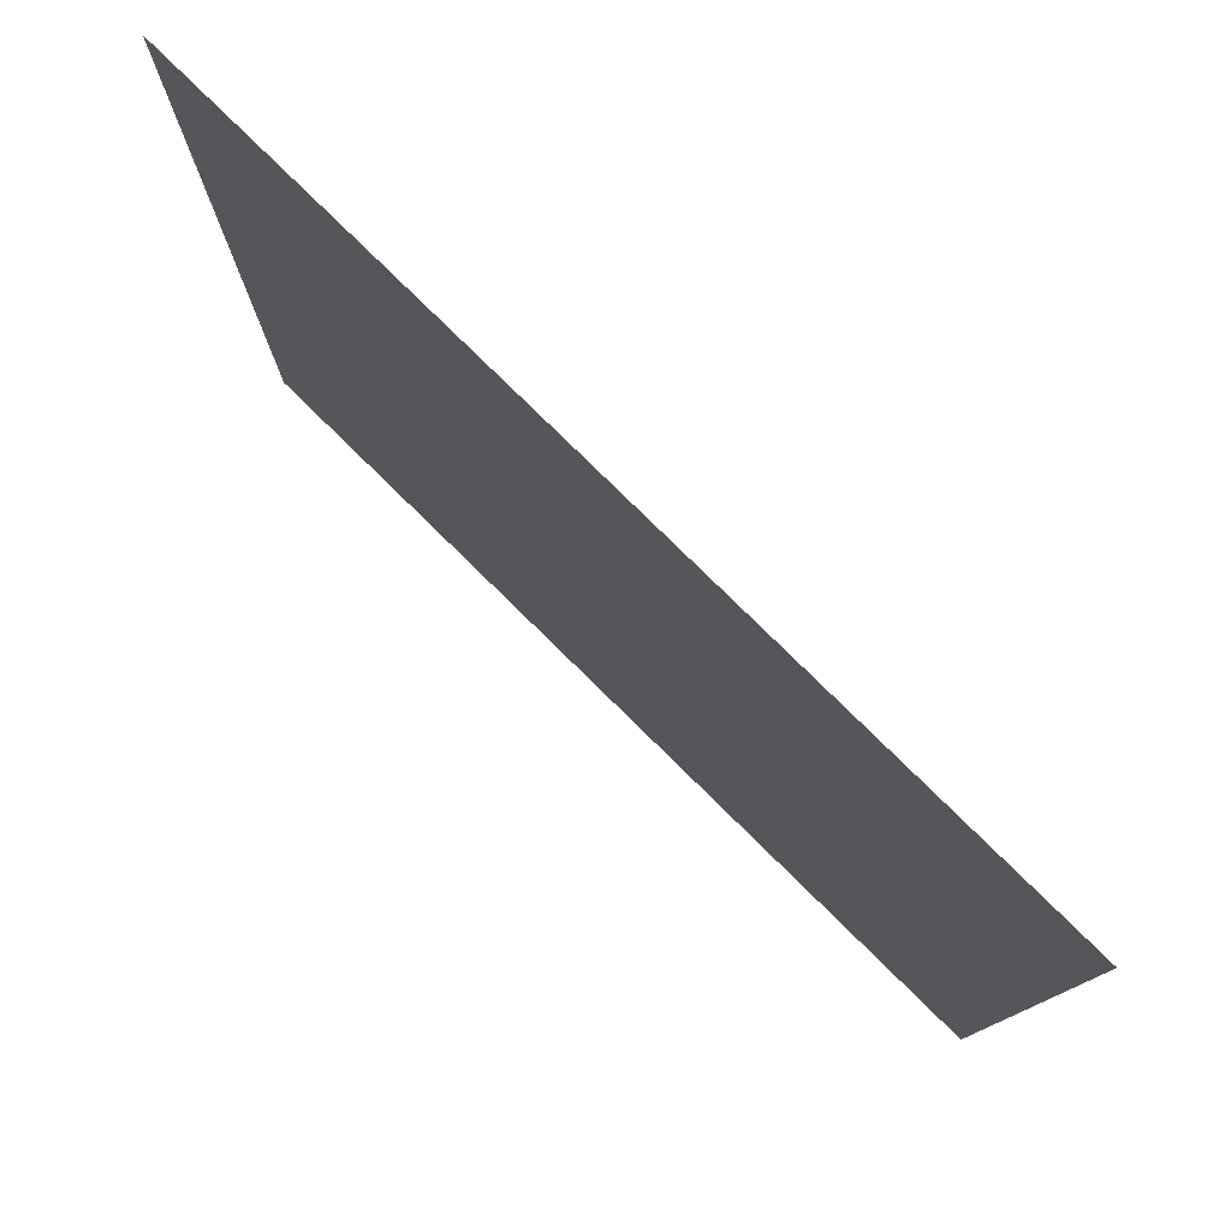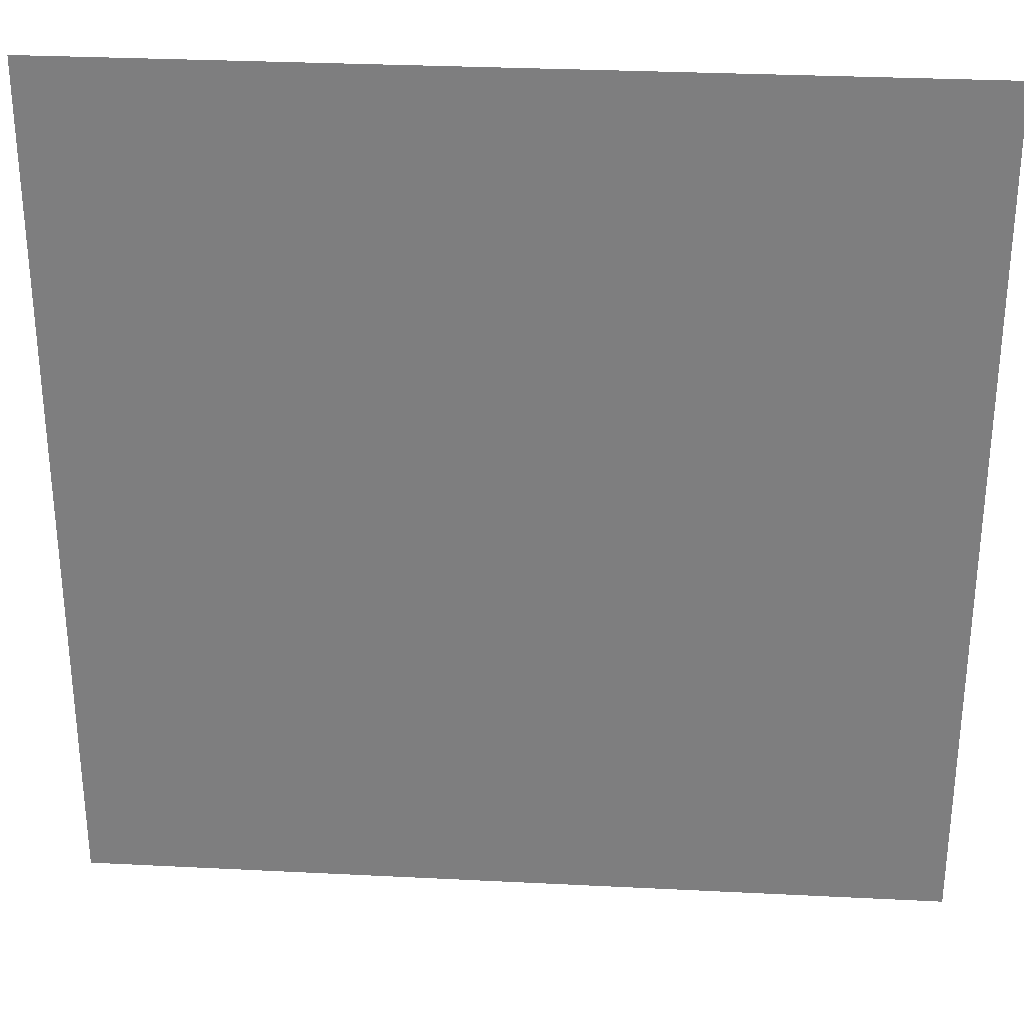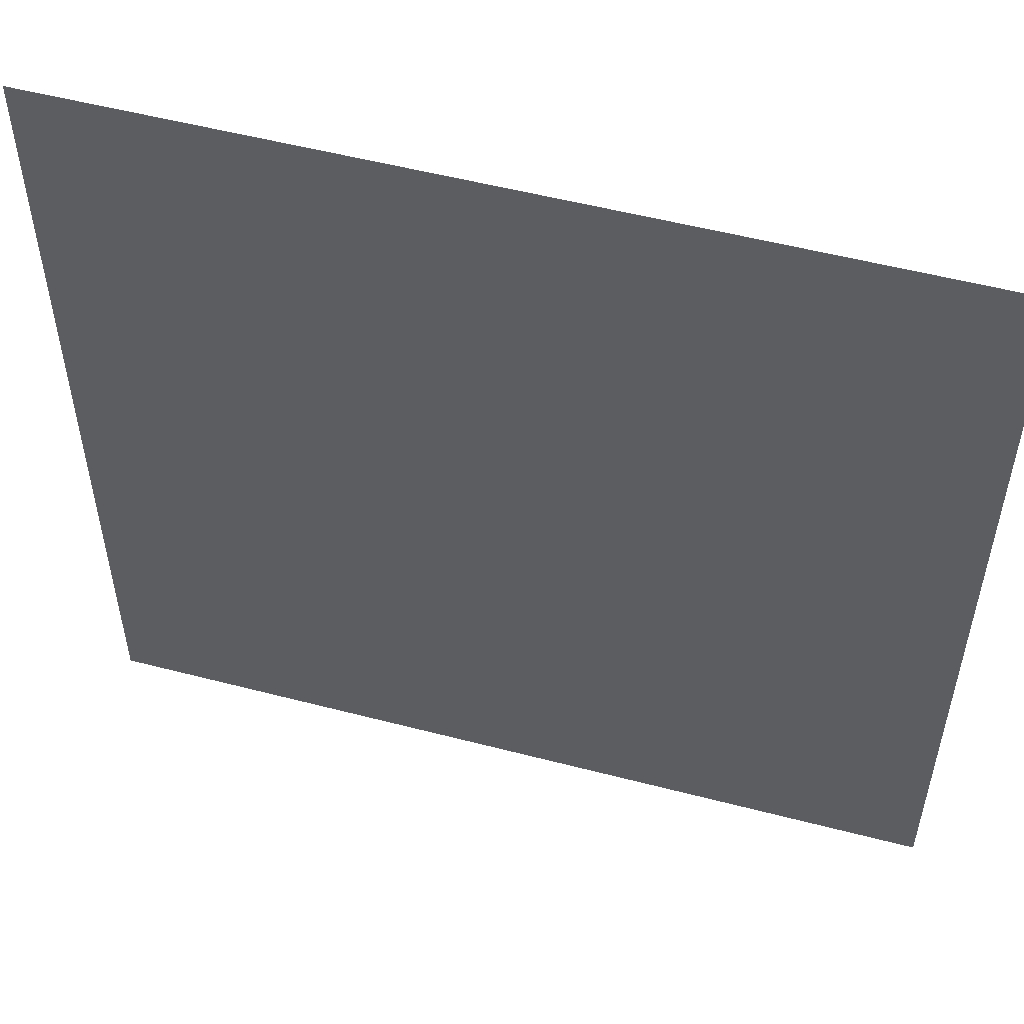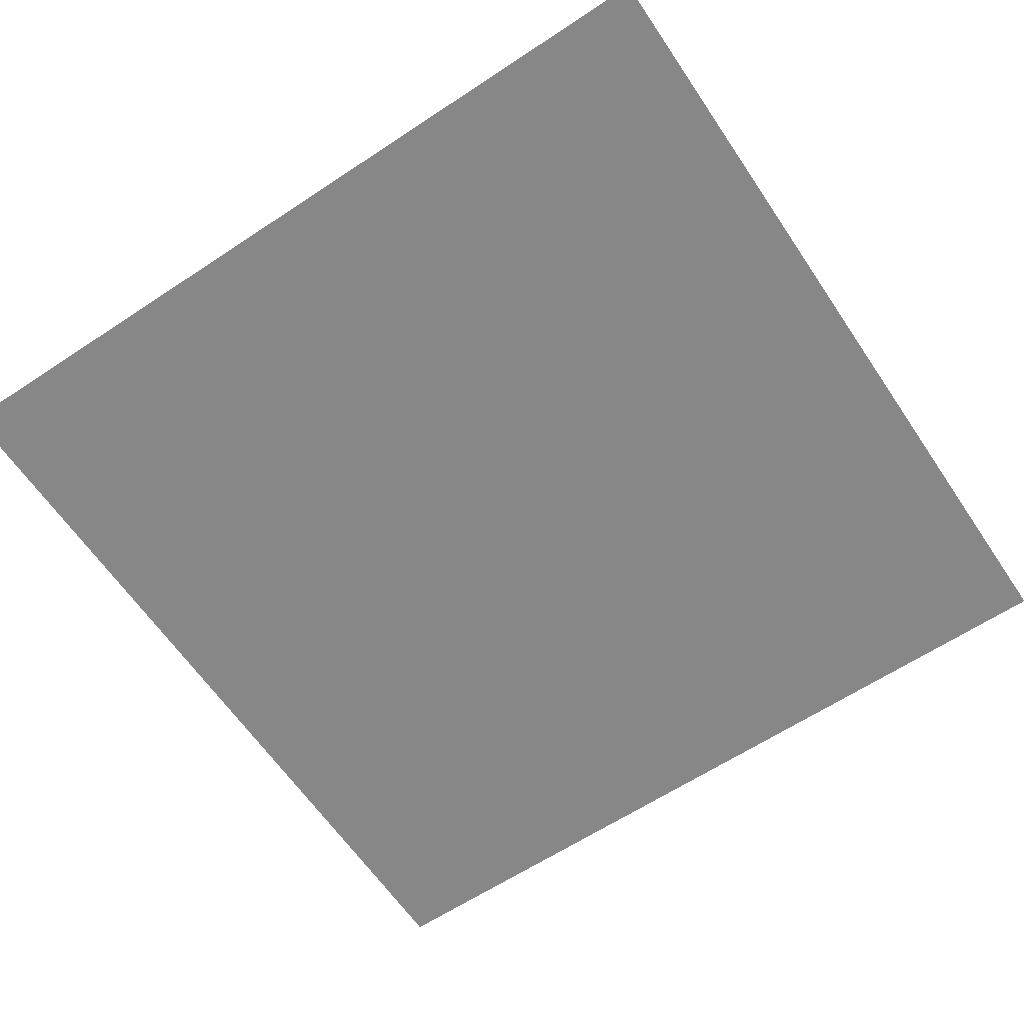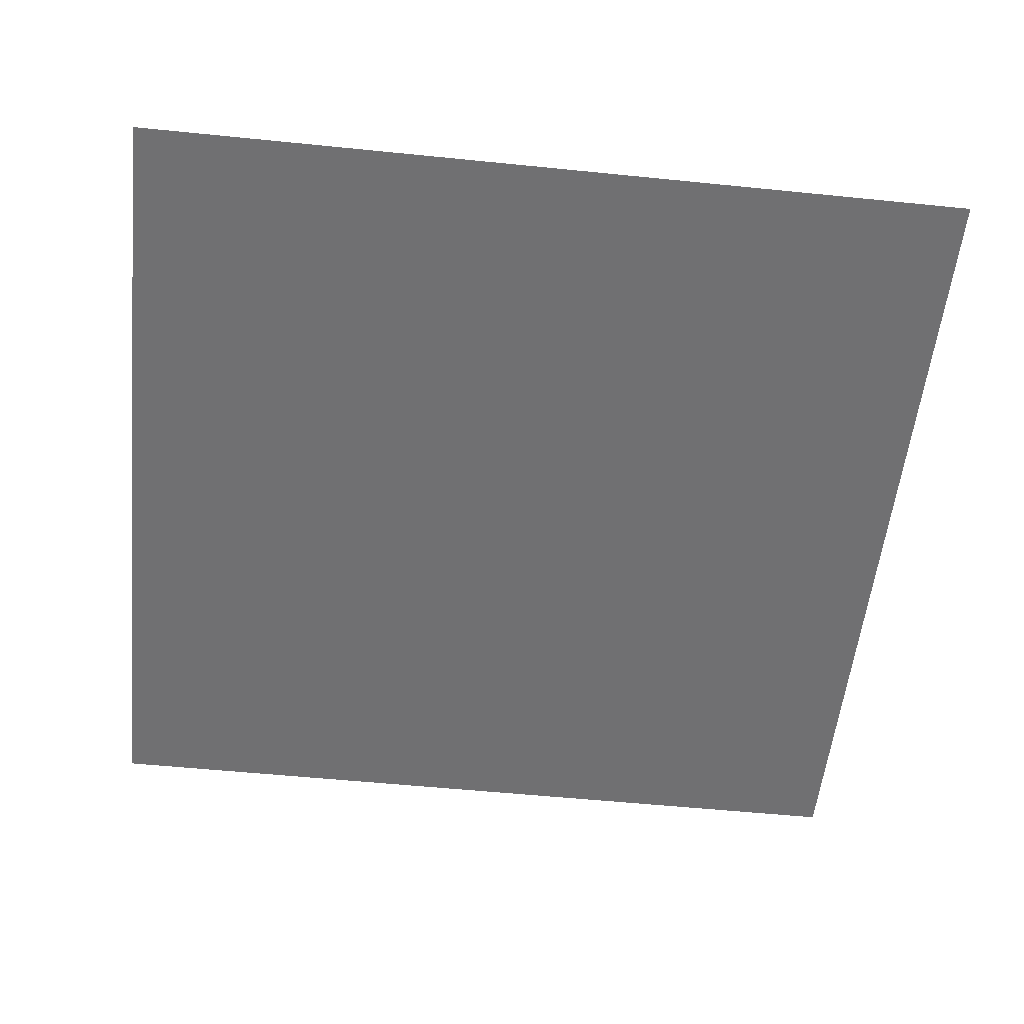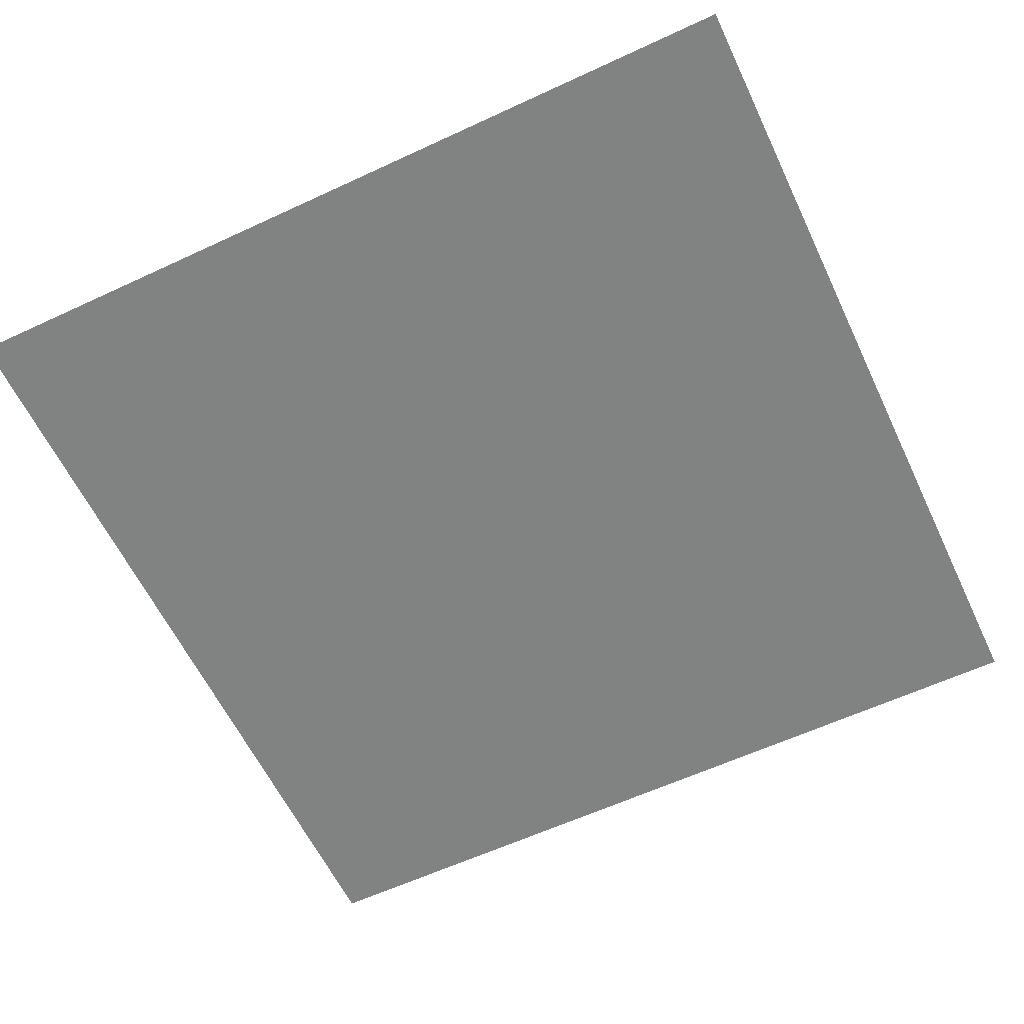
<metadata>
{"format":"obj","ext":"obj","renderer":"f3d","projection":"perspective","resolution":1024,"background":"white","views":[{"elev":79.2,"azim":44.5,"up":"+Z"},{"elev":29.9,"azim":4.2,"up":"+Z"},{"elev":53.8,"azim":-164.5,"up":"+Z"},{"elev":-62.3,"azim":-146.1,"up":"+Y"},{"elev":-55.0,"azim":173.9,"up":"+Y"},{"elev":-60.6,"azim":25.4,"up":"+Y"}]}
</metadata>
<code>
o Plane
v 2e+04 -2e+04 -2e+04
v -2e+04 -2e+04 -2e+04
v 2e+04 -2e+04 2e+04
v -2e+04 -2e+04 2e+04
f 1 2 4 3

</code>
